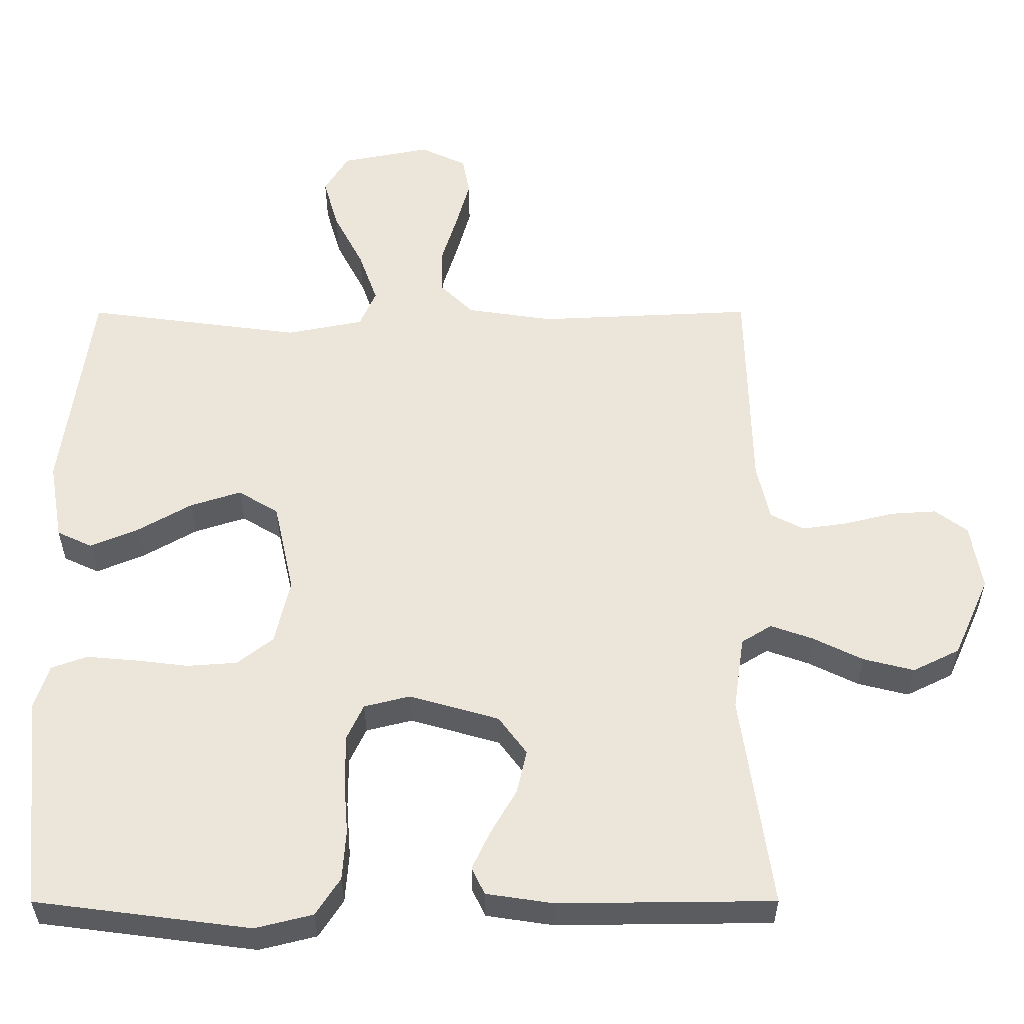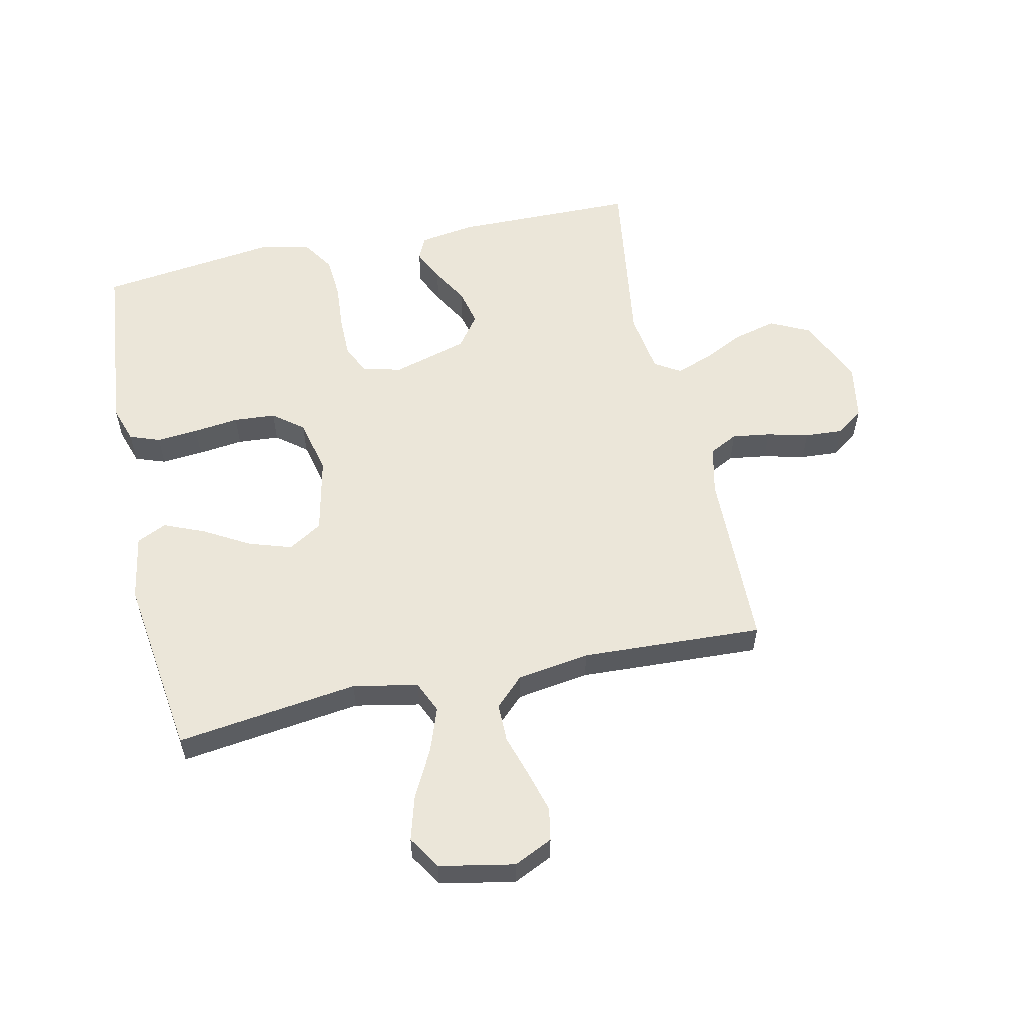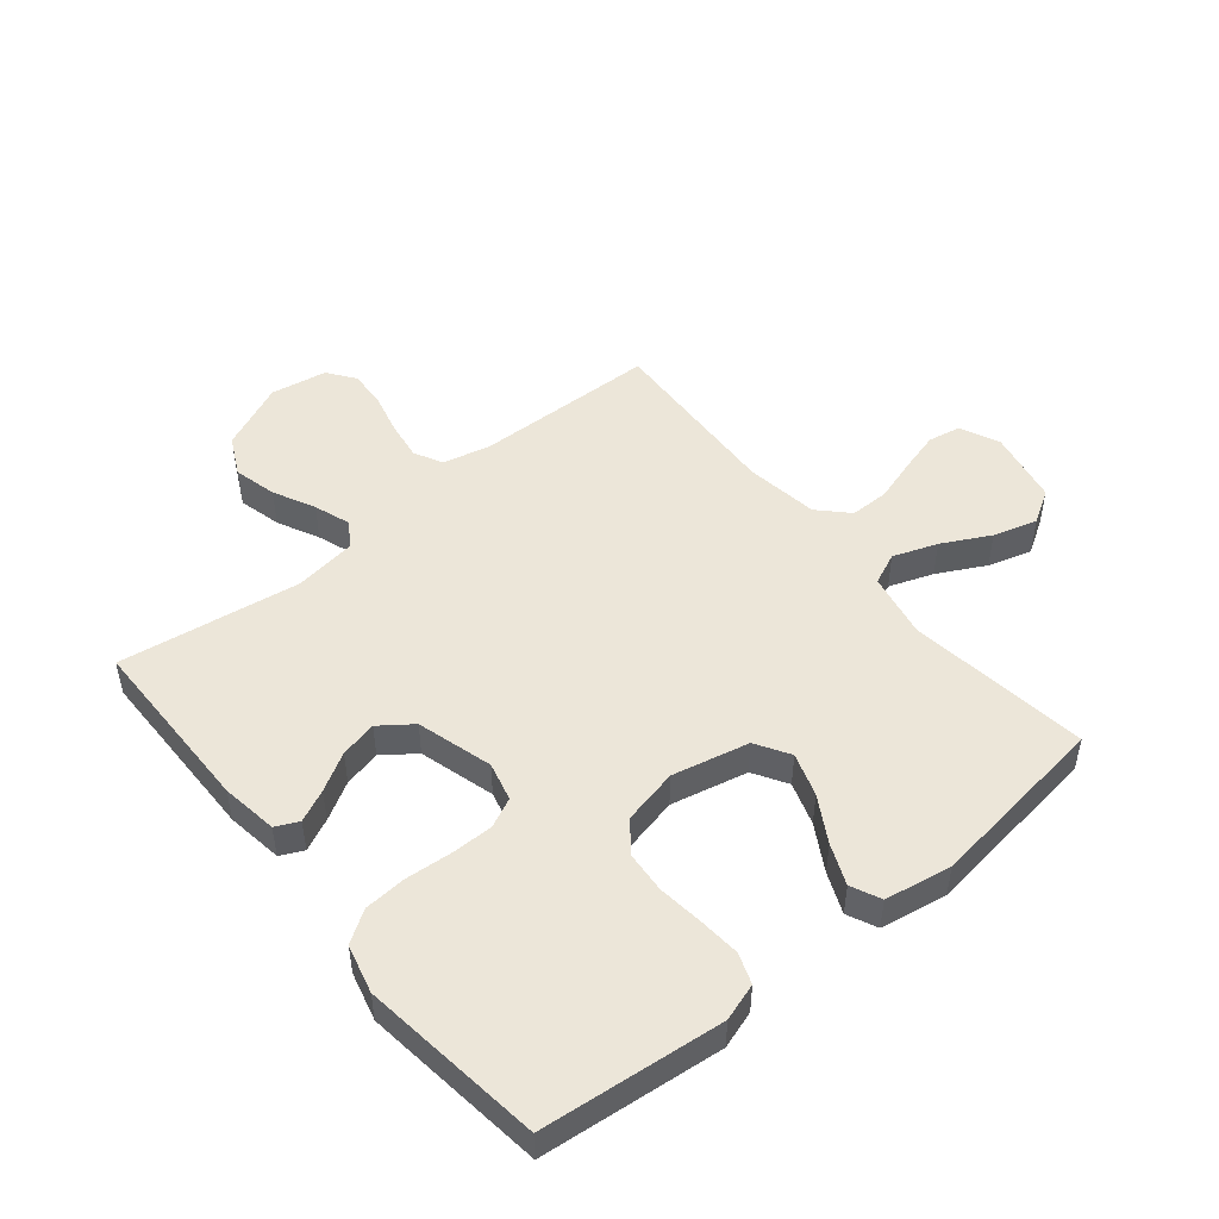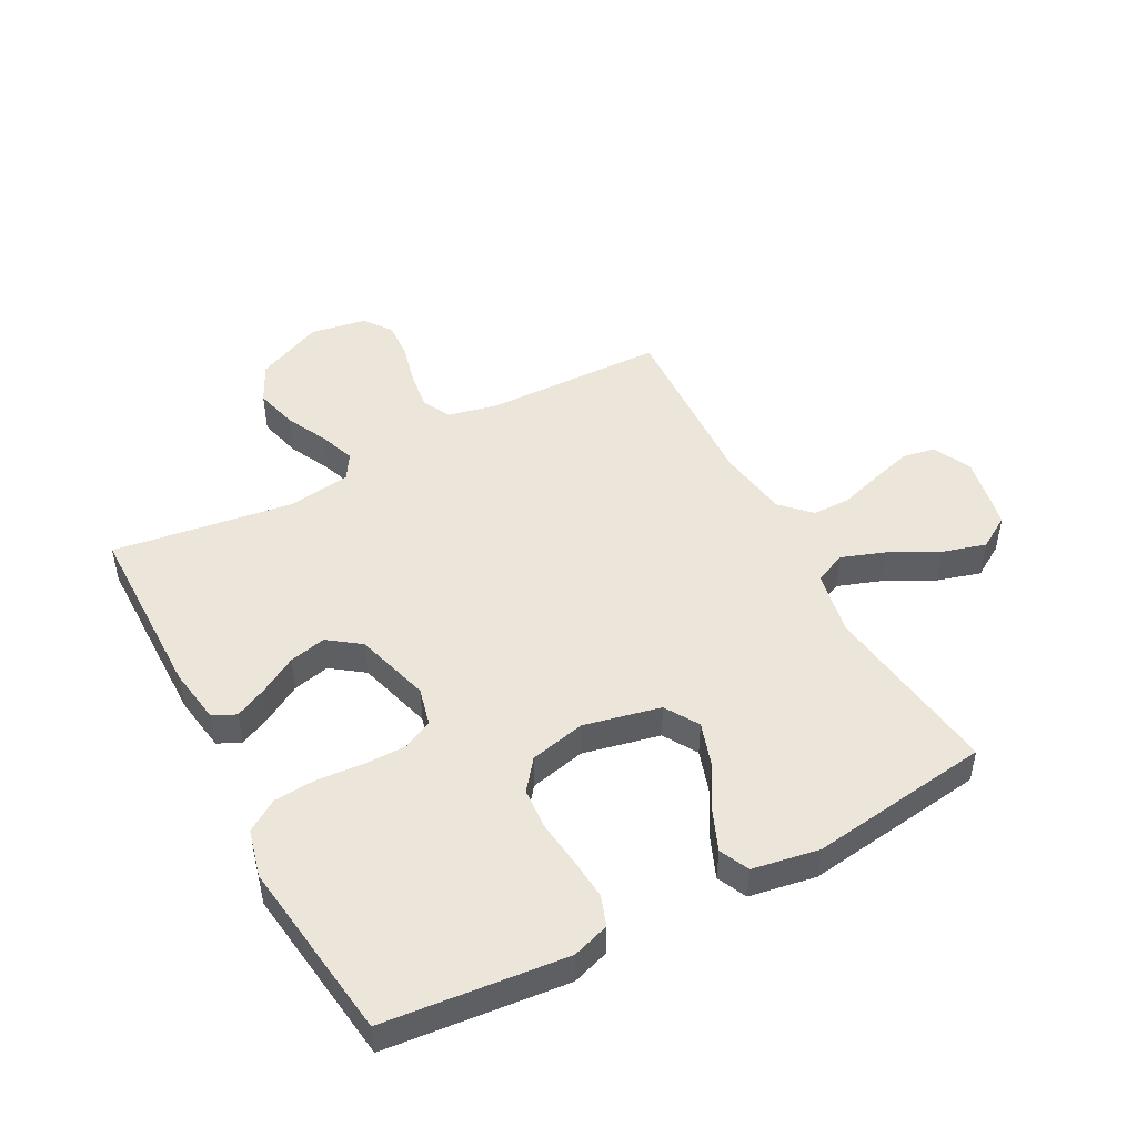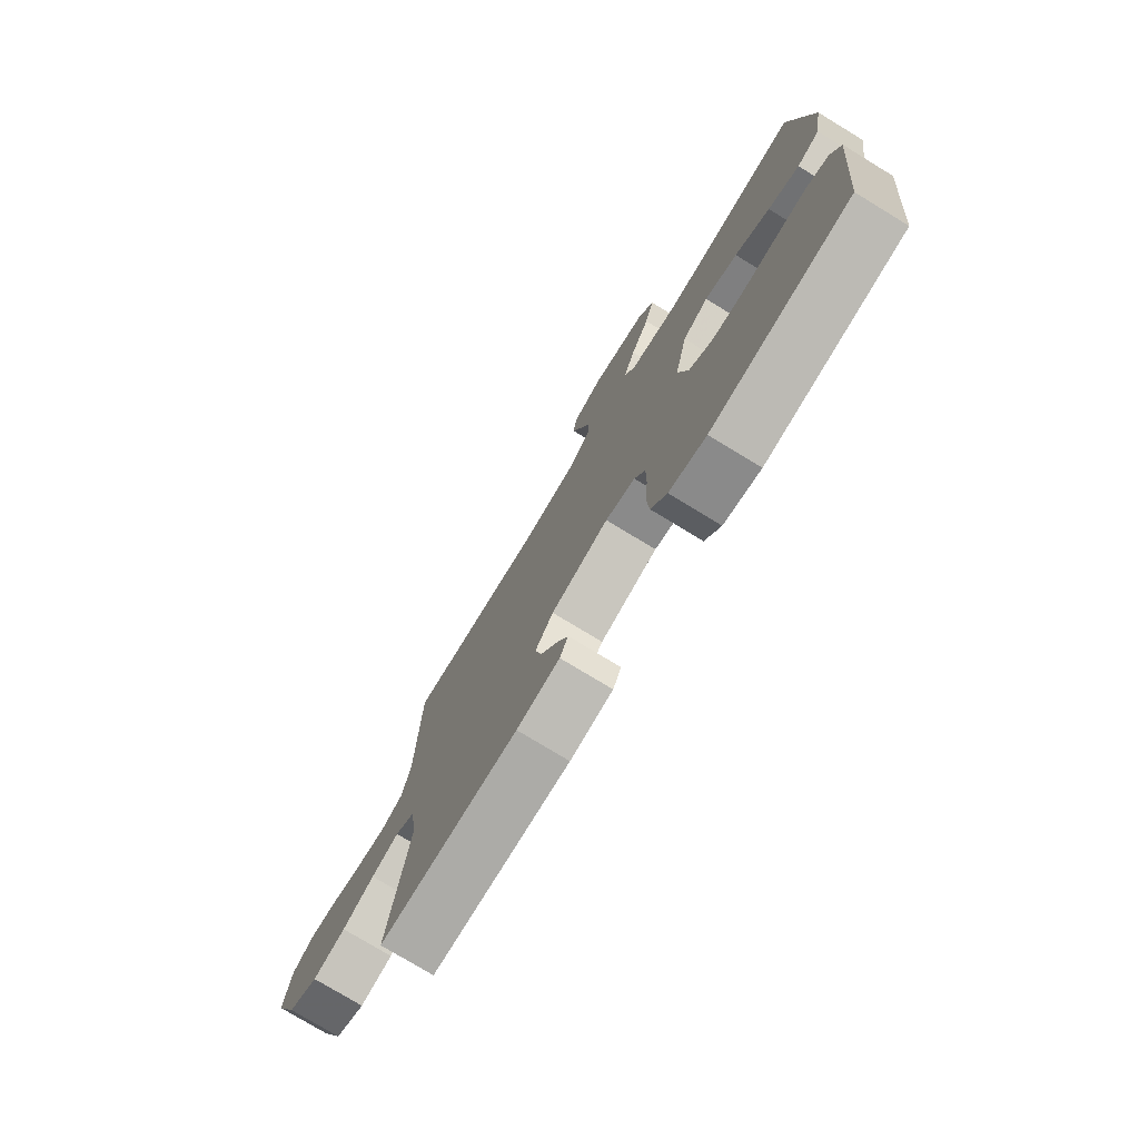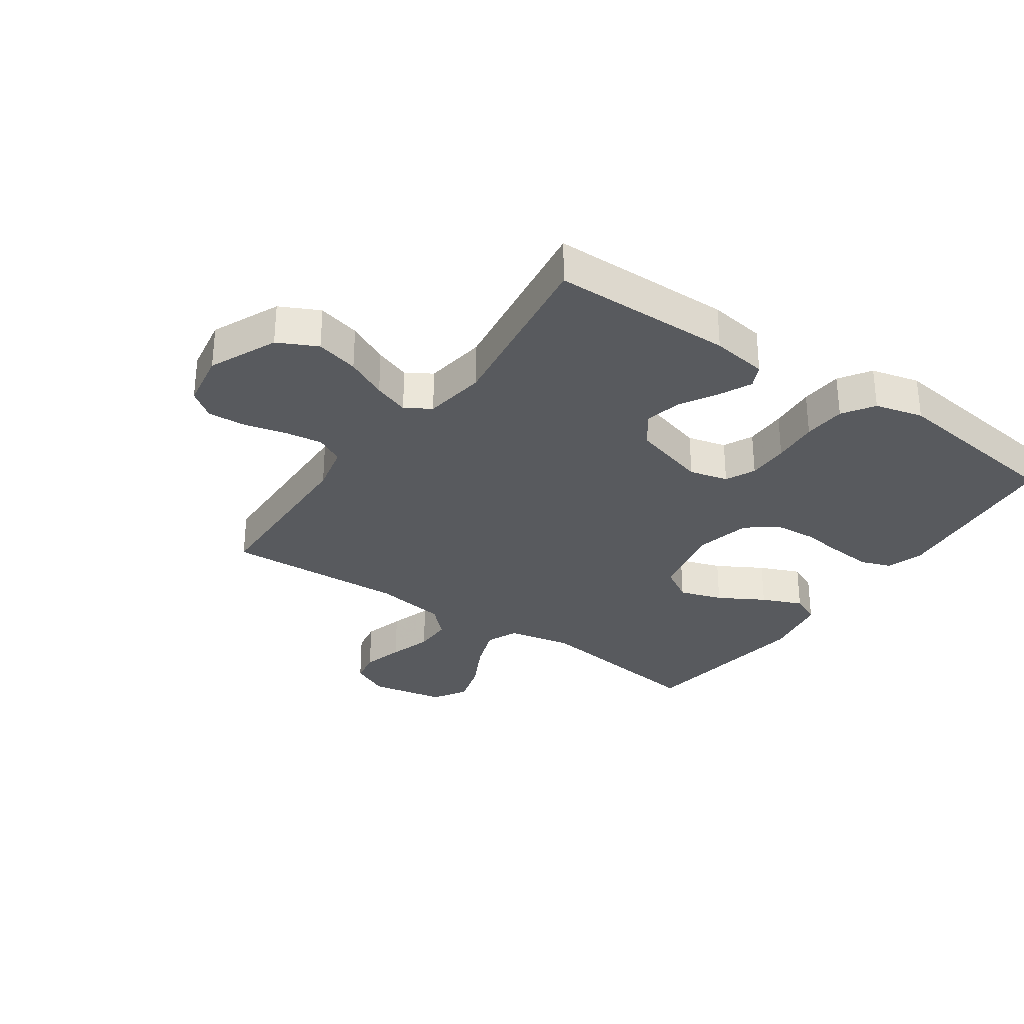
<metadata>
{"format":"obj","ext":"obj","renderer":"f3d","projection":"perspective","resolution":1024,"background":"white","views":[{"elev":-33.7,"azim":0.1,"up":"+Z"},{"elev":56.6,"azim":-12.3,"up":"+Y"},{"elev":49.2,"azim":-129.2,"up":"+Y"},{"elev":48.0,"azim":-118.1,"up":"+Y"},{"elev":-76.7,"azim":-121.3,"up":"+Z"},{"elev":-30.8,"azim":145.2,"up":"+Y"}]}
</metadata>
<code>
v 0.5 0.07 0.5
v 0.507 0.07 0.2
v 0.525 0.07 0.12
v 0.572 0.07 0.096
v 0.635 0.07 0.105
v 0.704 0.07 0.122
v 0.767 0.07 0.126
v 0.812 0.07 0.093
v 0.828 0.07 0
v 0.778 0.07 -0.112
v 0.713 0.07 -0.144
v 0.642 0.07 -0.126
v 0.573 0.07 -0.092
v 0.514 0.07 -0.071
v 0.472 0.07 -0.097
v 0.457 0.07 -0.2
v 0.5 0.07 -0.5
v 0.2 0.07 -0.503
v 0.107 0.07 -0.489
v 0.089 0.07 -0.451
v 0.114 0.07 -0.398
v 0.15 0.07 -0.336
v 0.164 0.07 -0.275
v 0.125 0.07 -0.222
v 0 0.07 -0.186
v -0.064 0.07 -0.202
v -0.087 0.07 -0.251
v -0.087 0.07 -0.32
v -0.081 0.07 -0.397
v -0.086 0.07 -0.467
v -0.12 0.07 -0.519
v -0.2 0.07 -0.539
v -0.5 0.07 -0.5
v -0.53 0.07 -0.2
v -0.51 0.07 -0.139
v -0.46 0.07 -0.121
v -0.391 0.07 -0.127
v -0.316 0.07 -0.136
v -0.247 0.07 -0.131
v -0.197 0.07 -0.092
v -0.176 0.07 0
v -0.204 0.07 0.127
v -0.26 0.07 0.161
v -0.331 0.07 0.138
v -0.406 0.07 0.095
v -0.473 0.07 0.067
v -0.522 0.07 0.09
v -0.541 0.07 0.2
v -0.5 0.07 0.5
v -0.2 0.07 0.46
v -0.093 0.07 0.481
v -0.07 0.07 0.533
v -0.096 0.07 0.606
v -0.137 0.07 0.685
v -0.158 0.07 0.758
v -0.124 0.07 0.813
v 0 0.07 0.837
v 0.064 0.07 0.807
v 0.074 0.07 0.753
v 0.055 0.07 0.685
v 0.033 0.07 0.614
v 0.033 0.07 0.55
v 0.08 0.07 0.504
v 0.2 0.07 0.486
v 0.5 0 0.5
v 0.507 0 0.2
v 0.525 0 0.12
v 0.572 0 0.096
v 0.635 0 0.105
v 0.704 0 0.122
v 0.767 0 0.126
v 0.812 0 0.093
v 0.828 0 0
v 0.778 0 -0.112
v 0.713 0 -0.144
v 0.642 0 -0.126
v 0.573 0 -0.092
v 0.514 0 -0.071
v 0.472 0 -0.097
v 0.457 0 -0.2
v 0.5 0 -0.5
v 0.2 0 -0.503
v 0.107 0 -0.489
v 0.089 0 -0.451
v 0.114 0 -0.398
v 0.15 0 -0.336
v 0.164 0 -0.275
v 0.125 0 -0.222
v 0 0 -0.186
v -0.064 0 -0.202
v -0.087 0 -0.251
v -0.087 0 -0.32
v -0.081 0 -0.397
v -0.086 0 -0.467
v -0.12 0 -0.519
v -0.2 0 -0.539
v -0.5 0 -0.5
v -0.53 0 -0.2
v -0.51 0 -0.139
v -0.46 0 -0.121
v -0.391 0 -0.127
v -0.316 0 -0.136
v -0.247 0 -0.131
v -0.197 0 -0.092
v -0.176 0 0
v -0.204 0 0.127
v -0.26 0 0.161
v -0.331 0 0.138
v -0.406 0 0.095
v -0.473 0 0.067
v -0.522 0 0.09
v -0.541 0 0.2
v -0.5 0 0.5
v -0.2 0 0.46
v -0.093 0 0.481
v -0.07 0 0.533
v -0.096 0 0.606
v -0.137 0 0.685
v -0.158 0 0.758
v -0.124 0 0.813
v 0 0 0.837
v 0.064 0 0.807
v 0.074 0 0.753
v 0.055 0 0.685
v 0.033 0 0.614
v 0.033 0 0.55
v 0.08 0 0.504
v 0.2 0 0.486
f 58 59 60 61
f 56 57 58 61
f 56 61 62
f 53 54 55 56
f 52 53 56 62
f 51 52 62 63
f 47 48 49 50
f 44 45 46 47
f 43 44 47 50
f 42 43 50 51
f 35 36 37 38
f 33 34 35 38
f 33 38 39
f 32 33 39 40
f 28 29 30 31
f 27 28 31 32
f 19 20 21 22
f 17 18 19 22
f 16 17 22 23
f 15 16 23 24
f 10 11 12 13
f 10 13 14
f 9 10 14
f 8 9 14
f 5 6 7 8
f 4 5 8 14
f 3 4 14 15
f 64 1 2
f 41 42 51 63
f 27 32 40 41
f 26 27 41 63
f 25 26 63 64
f 15 24 25 64
f 2 3 15 64
f 125 124 123 122
f 125 122 121 120
f 126 125 120
f 120 119 118 117
f 126 120 117 116
f 127 126 116 115
f 114 113 112 111
f 111 110 109 108
f 114 111 108 107
f 115 114 107 106
f 102 101 100 99
f 102 99 98 97
f 103 102 97
f 104 103 97 96
f 95 94 93 92
f 96 95 92 91
f 86 85 84 83
f 86 83 82 81
f 87 86 81 80
f 88 87 80 79
f 77 76 75 74
f 78 77 74
f 78 74 73
f 78 73 72
f 72 71 70 69
f 78 72 69 68
f 79 78 68 67
f 66 65 128
f 127 115 106 105
f 105 104 96 91
f 127 105 91 90
f 128 127 90 89
f 128 89 88 79
f 128 79 67 66
f 1 65 66 2
f 2 66 67 3
f 3 67 68 4
f 4 68 69 5
f 5 69 70 6
f 6 70 71 7
f 7 71 72 8
f 8 72 73 9
f 9 73 74 10
f 10 74 75 11
f 11 75 76 12
f 12 76 77 13
f 13 77 78 14
f 14 78 79 15
f 15 79 80 16
f 16 80 81 17
f 17 81 82 18
f 18 82 83 19
f 19 83 84 20
f 20 84 85 21
f 21 85 86 22
f 22 86 87 23
f 23 87 88 24
f 24 88 89 25
f 25 89 90 26
f 26 90 91 27
f 27 91 92 28
f 28 92 93 29
f 29 93 94 30
f 30 94 95 31
f 31 95 96 32
f 32 96 97 33
f 33 97 98 34
f 34 98 99 35
f 35 99 100 36
f 36 100 101 37
f 37 101 102 38
f 38 102 103 39
f 39 103 104 40
f 40 104 105 41
f 41 105 106 42
f 42 106 107 43
f 43 107 108 44
f 44 108 109 45
f 45 109 110 46
f 46 110 111 47
f 47 111 112 48
f 48 112 113 49
f 49 113 114 50
f 50 114 115 51
f 51 115 116 52
f 52 116 117 53
f 53 117 118 54
f 54 118 119 55
f 55 119 120 56
f 56 120 121 57
f 57 121 122 58
f 58 122 123 59
f 59 123 124 60
f 60 124 125 61
f 61 125 126 62
f 62 126 127 63
f 63 127 128 64
f 64 128 65 1

</code>
